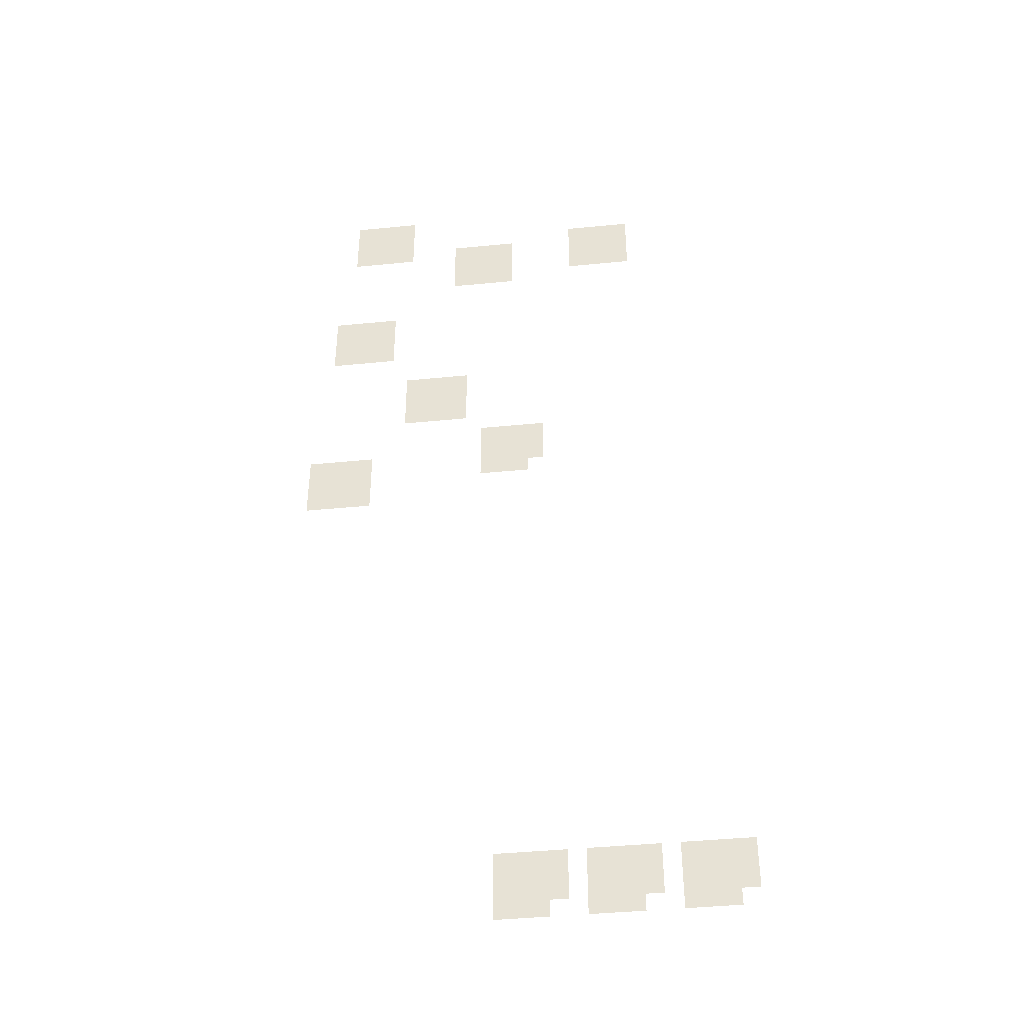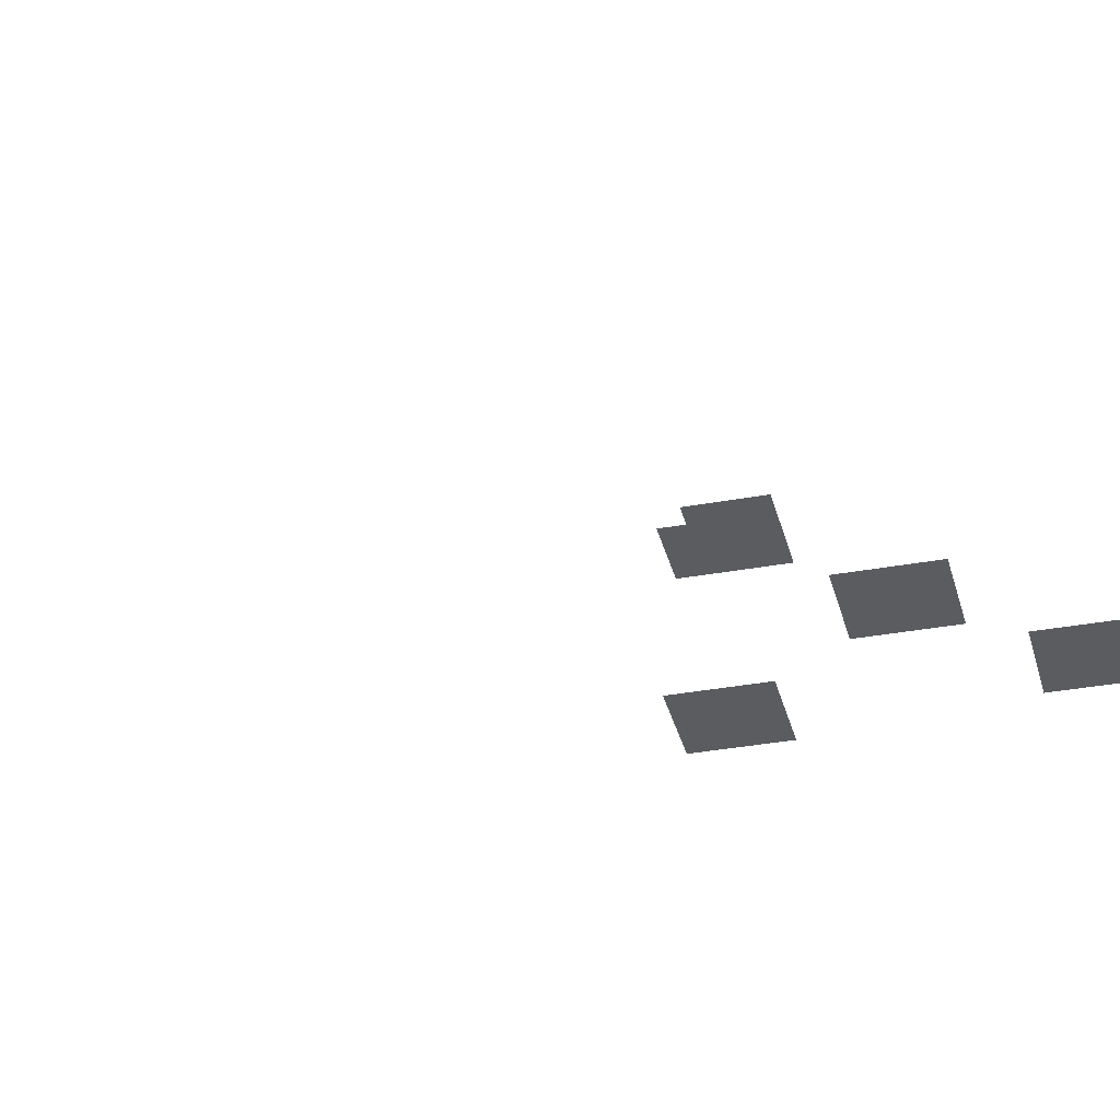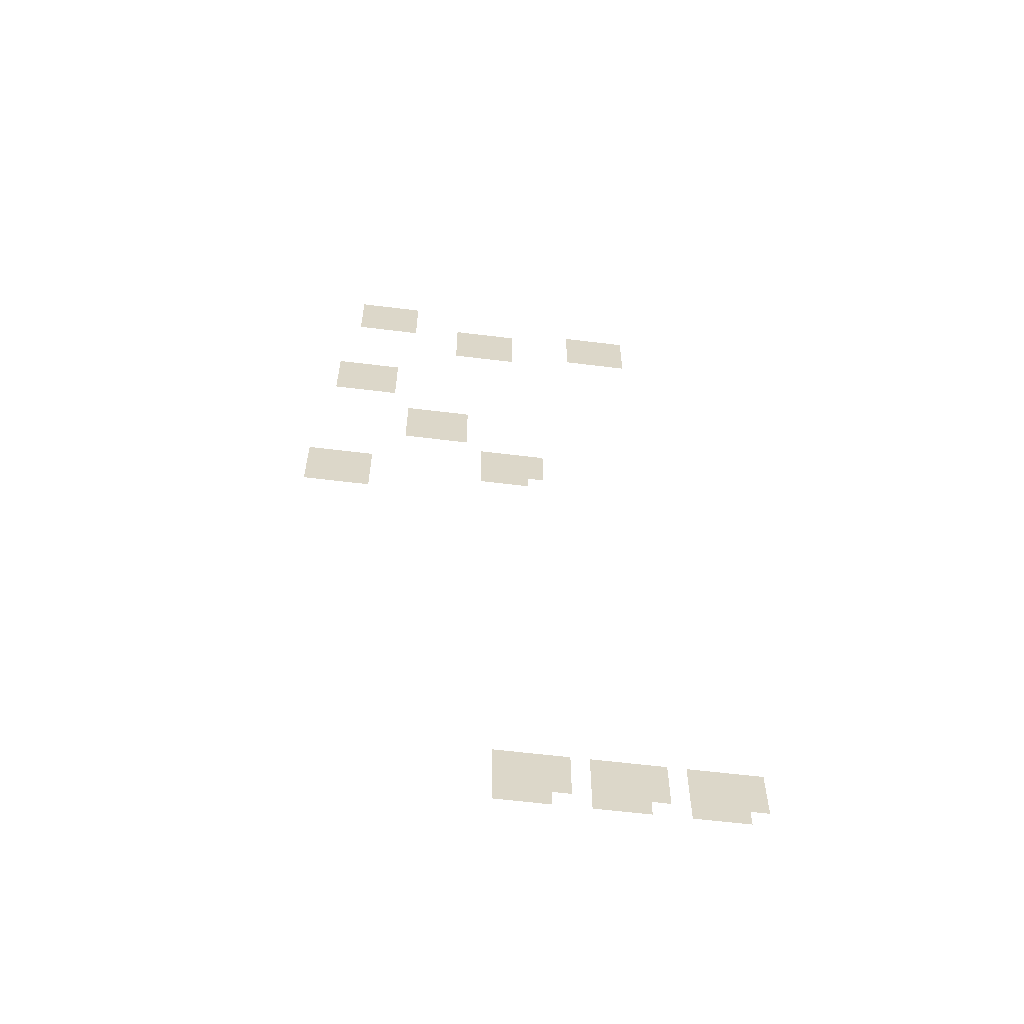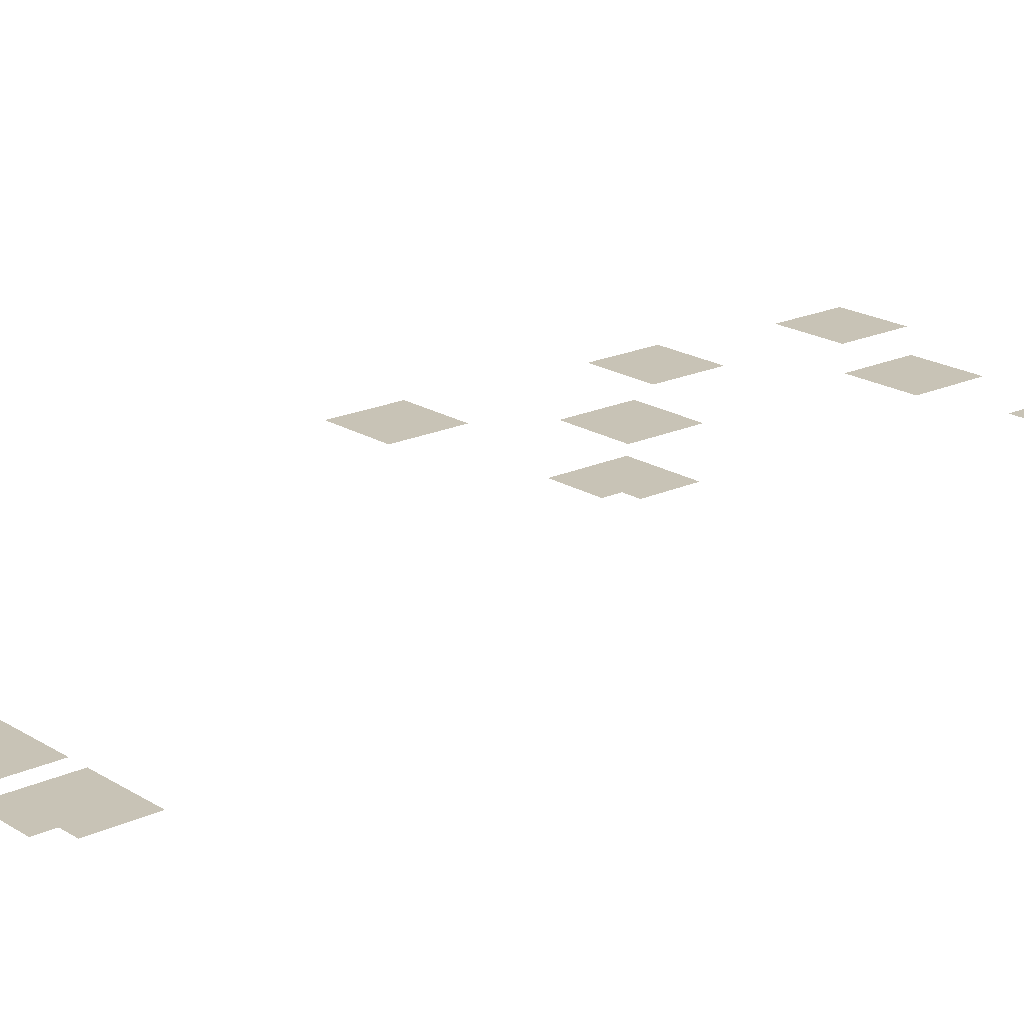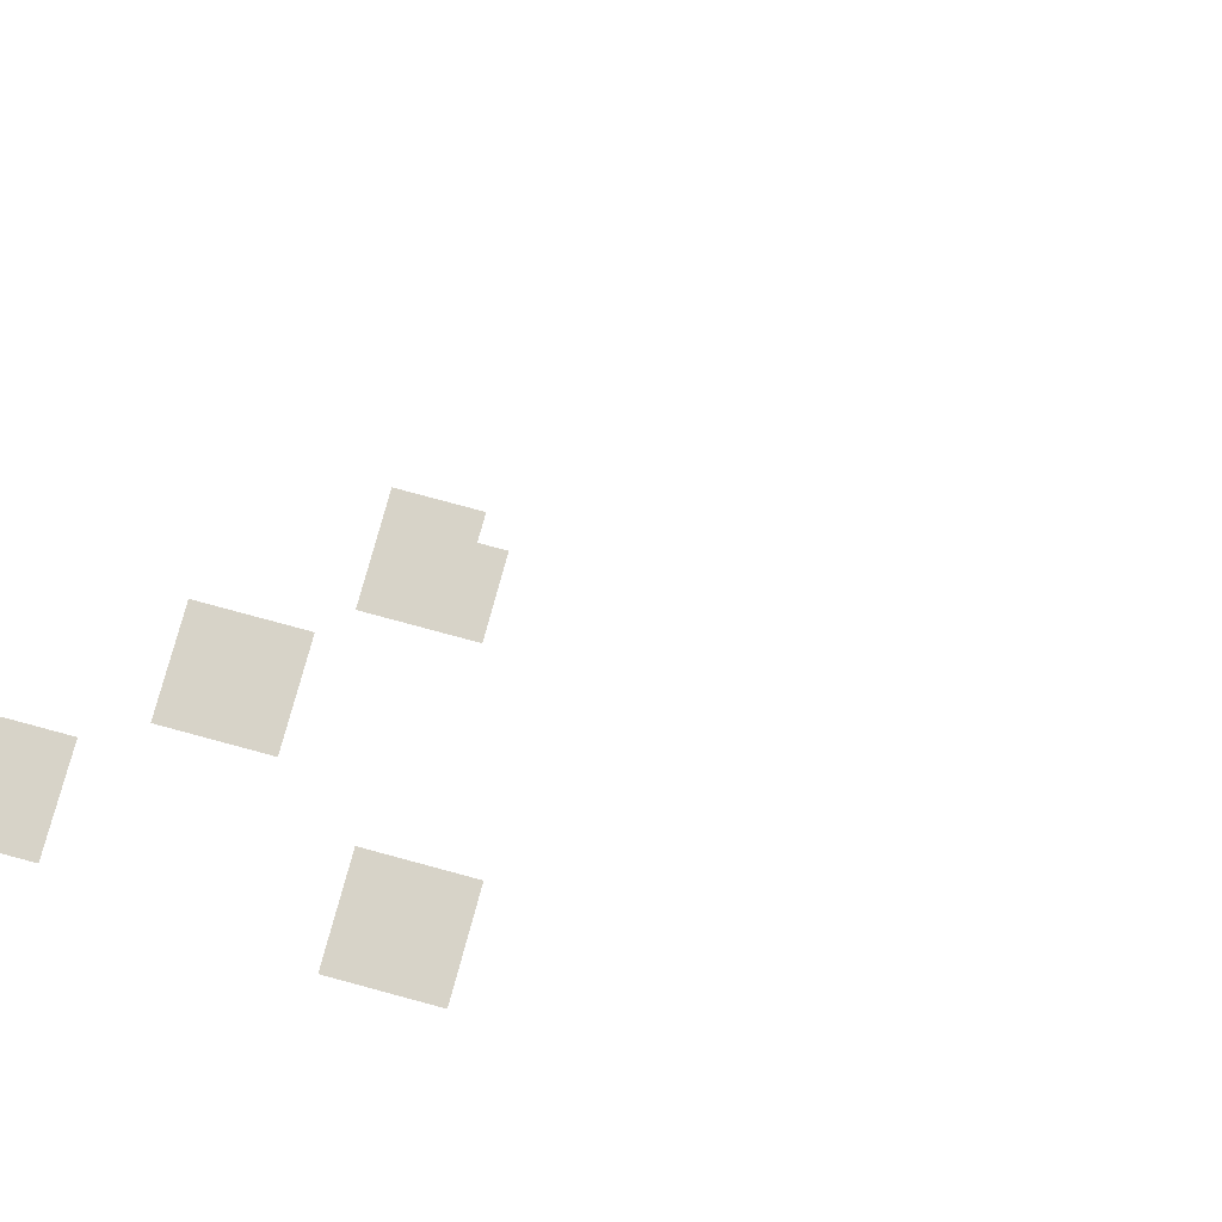
<metadata>
{"format":"obj","ext":"obj","renderer":"f3d","projection":"perspective","resolution":1024,"background":"white","views":[{"elev":-42.1,"azim":6.8,"up":"+Y"},{"elev":-34.6,"azim":103.8,"up":"+Z"},{"elev":-60.2,"azim":-7.2,"up":"+Y"},{"elev":19.5,"azim":49.2,"up":"+Z"},{"elev":76.5,"azim":-74.8,"up":"+Z"}]}
</metadata>
<code>
v -61 -3 0
v -62 -3 0
v -62 -2 0
v -61 -2 0
v -62 -3 0
v -63 -3 0
v -63 -2 0
v -62 -2 0
v -63 -3 0
v -64 -3 0
v -64 -2 0
v -63 -2 0
v -64 -3 0
v -65 -3 0
v -65 -2 0
v -64 -2 0
v -61 -4 0
v -62 -4 0
v -62 -3 0
v -61 -3 0
v -62 -4 0
v -63 -4 0
v -63 -3 0
v -62 -3 0
v -63 -4 0
v -64 -4 0
v -64 -3 0
v -63 -3 0
v -64 -4 0
v -65 -4 0
v -65 -3 0
v -64 -3 0
v -46 -5 0
v -47 -5 0
v -47 -4 0
v -46 -4 0
v -47 -5 0
v -48 -5 0
v -48 -4 0
v -47 -4 0
v -48 -5 0
v -49 -5 0
v -49 -4 0
v -48 -4 0
v -49 -5 0
v -50 -5 0
v -50 -4 0
v -49 -4 0
v -61 -5 0
v -62 -5 0
v -62 -4 0
v -61 -4 0
v -62 -5 0
v -63 -5 0
v -63 -4 0
v -62 -4 0
v -63 -5 0
v -64 -5 0
v -64 -4 0
v -63 -4 0
v -64 -5 0
v -65 -5 0
v -65 -4 0
v -64 -4 0
v -46 -6 0
v -47 -6 0
v -47 -5 0
v -46 -5 0
v -47 -6 0
v -48 -6 0
v -48 -5 0
v -47 -5 0
v -48 -6 0
v -49 -6 0
v -49 -5 0
v -48 -5 0
v -49 -6 0
v -50 -6 0
v -50 -5 0
v -49 -5 0
v -54 -6 0
v -55 -6 0
v -55 -5 0
v -54 -5 0
v -55 -6 0
v -56 -6 0
v -56 -5 0
v -55 -5 0
v -56 -6 0
v -57 -6 0
v -57 -5 0
v -56 -5 0
v -57 -6 0
v -58 -6 0
v -58 -5 0
v -57 -5 0
v -61 -6 0
v -62 -6 0
v -62 -5 0
v -61 -5 0
v -62 -6 0
v -63 -6 0
v -63 -5 0
v -62 -5 0
v -63 -6 0
v -64 -6 0
v -64 -5 0
v -63 -5 0
v -64 -6 0
v -65 -6 0
v -65 -5 0
v -64 -5 0
v -46 -7 0
v -47 -7 0
v -47 -6 0
v -46 -6 0
v -47 -7 0
v -48 -7 0
v -48 -6 0
v -47 -6 0
v -48 -7 0
v -49 -7 0
v -49 -6 0
v -48 -6 0
v -49 -7 0
v -50 -7 0
v -50 -6 0
v -49 -6 0
v -54 -7 0
v -55 -7 0
v -55 -6 0
v -54 -6 0
v -55 -7 0
v -56 -7 0
v -56 -6 0
v -55 -6 0
v -56 -7 0
v -57 -7 0
v -57 -6 0
v -56 -6 0
v -57 -7 0
v -58 -7 0
v -58 -6 0
v -57 -6 0
v -46 -8 0
v -47 -8 0
v -47 -7 0
v -46 -7 0
v -47 -8 0
v -48 -8 0
v -48 -7 0
v -47 -7 0
v -48 -8 0
v -49 -8 0
v -49 -7 0
v -48 -7 0
v -49 -8 0
v -50 -8 0
v -50 -7 0
v -49 -7 0
v -54 -8 0
v -55 -8 0
v -55 -7 0
v -54 -7 0
v -55 -8 0
v -56 -8 0
v -56 -7 0
v -55 -7 0
v -56 -8 0
v -57 -8 0
v -57 -7 0
v -56 -7 0
v -57 -8 0
v -58 -8 0
v -58 -7 0
v -57 -7 0
v -54 -9 0
v -55 -9 0
v -55 -8 0
v -54 -8 0
v -55 -9 0
v -56 -9 0
v -56 -8 0
v -55 -8 0
v -56 -9 0
v -57 -9 0
v -57 -8 0
v -56 -8 0
v -57 -9 0
v -58 -9 0
v -58 -8 0
v -57 -8 0
v -62 -13 0
v -63 -13 0
v -63 -12 0
v -62 -12 0
v -63 -13 0
v -64 -13 0
v -64 -12 0
v -63 -12 0
v -64 -13 0
v -65 -13 0
v -65 -12 0
v -64 -12 0
v -65 -13 0
v -66 -13 0
v -66 -12 0
v -65 -12 0
v -62 -14 0
v -63 -14 0
v -63 -13 0
v -62 -13 0
v -63 -14 0
v -64 -14 0
v -64 -13 0
v -63 -13 0
v -64 -14 0
v -65 -14 0
v -65 -13 0
v -64 -13 0
v -65 -14 0
v -66 -14 0
v -66 -13 0
v -65 -13 0
v -62 -15 0
v -63 -15 0
v -63 -14 0
v -62 -14 0
v -63 -15 0
v -64 -15 0
v -64 -14 0
v -63 -14 0
v -64 -15 0
v -65 -15 0
v -65 -14 0
v -64 -14 0
v -65 -15 0
v -66 -15 0
v -66 -14 0
v -65 -14 0
v -62 -16 0
v -63 -16 0
v -63 -15 0
v -62 -15 0
v -63 -16 0
v -64 -16 0
v -64 -15 0
v -63 -15 0
v -64 -16 0
v -65 -16 0
v -65 -15 0
v -64 -15 0
v -65 -16 0
v -66 -16 0
v -66 -15 0
v -65 -15 0
v -57 -19 0
v -58 -19 0
v -58 -18 0
v -57 -18 0
v -58 -19 0
v -59 -19 0
v -59 -18 0
v -58 -18 0
v -59 -19 0
v -60 -19 0
v -60 -18 0
v -59 -18 0
v -60 -19 0
v -61 -19 0
v -61 -18 0
v -60 -18 0
v -57 -20 0
v -58 -20 0
v -58 -19 0
v -57 -19 0
v -58 -20 0
v -59 -20 0
v -59 -19 0
v -58 -19 0
v -59 -20 0
v -60 -20 0
v -60 -19 0
v -59 -19 0
v -60 -20 0
v -61 -20 0
v -61 -19 0
v -60 -19 0
v -57 -21 0
v -58 -21 0
v -58 -20 0
v -57 -20 0
v -58 -21 0
v -59 -21 0
v -59 -20 0
v -58 -20 0
v -59 -21 0
v -60 -21 0
v -60 -20 0
v -59 -20 0
v -60 -21 0
v -61 -21 0
v -61 -20 0
v -60 -20 0
v -57 -22 0
v -58 -22 0
v -58 -21 0
v -57 -21 0
v -58 -22 0
v -59 -22 0
v -59 -21 0
v -58 -21 0
v -59 -22 0
v -60 -22 0
v -60 -21 0
v -59 -21 0
v -60 -22 0
v -61 -22 0
v -61 -21 0
v -60 -21 0
v -52 -24 0
v -53 -24 0
v -53 -23 0
v -52 -23 0
v -53 -24 0
v -54 -24 0
v -54 -23 0
v -53 -23 0
v -54 -24 0
v -55 -24 0
v -55 -23 0
v -54 -23 0
v -55 -24 0
v -56 -24 0
v -56 -23 0
v -55 -23 0
v -52 -25 0
v -53 -25 0
v -53 -24 0
v -52 -24 0
v -53 -25 0
v -54 -25 0
v -54 -24 0
v -53 -24 0
v -54 -25 0
v -55 -25 0
v -55 -24 0
v -54 -24 0
v -55 -25 0
v -56 -25 0
v -56 -24 0
v -55 -24 0
v -52 -26 0
v -53 -26 0
v -53 -25 0
v -52 -25 0
v -53 -26 0
v -54 -26 0
v -54 -25 0
v -53 -25 0
v -54 -26 0
v -55 -26 0
v -55 -25 0
v -54 -25 0
v -55 -26 0
v -56 -26 0
v -56 -25 0
v -55 -25 0
v -63 -26 0
v -64 -26 0
v -64 -25 0
v -63 -25 0
v -64 -26 0
v -65 -26 0
v -65 -25 0
v -64 -25 0
v -65 -26 0
v -66 -26 0
v -66 -25 0
v -65 -25 0
v -66 -26 0
v -67 -26 0
v -67 -25 0
v -66 -25 0
v -53 -27 0
v -54 -27 0
v -54 -26 0
v -53 -26 0
v -54 -27 0
v -55 -27 0
v -55 -26 0
v -54 -26 0
v -55 -27 0
v -56 -27 0
v -56 -26 0
v -55 -26 0
v -63 -27 0
v -64 -27 0
v -64 -26 0
v -63 -26 0
v -64 -27 0
v -65 -27 0
v -65 -26 0
v -64 -26 0
v -65 -27 0
v -66 -27 0
v -66 -26 0
v -65 -26 0
v -66 -27 0
v -67 -27 0
v -67 -26 0
v -66 -26 0
v -63 -28 0
v -64 -28 0
v -64 -27 0
v -63 -27 0
v -64 -28 0
v -65 -28 0
v -65 -27 0
v -64 -27 0
v -65 -28 0
v -66 -28 0
v -66 -27 0
v -65 -27 0
v -66 -28 0
v -67 -28 0
v -67 -27 0
v -66 -27 0
v -63 -29 0
v -64 -29 0
v -64 -28 0
v -63 -28 0
v -64 -29 0
v -65 -29 0
v -65 -28 0
v -64 -28 0
v -65 -29 0
v -66 -29 0
v -66 -28 0
v -65 -28 0
v -66 -29 0
v -67 -29 0
v -67 -28 0
v -66 -28 0
v -41 -56 0
v -42 -56 0
v -42 -55 0
v -41 -55 0
v -42 -56 0
v -43 -56 0
v -43 -55 0
v -42 -55 0
v -43 -56 0
v -44 -56 0
v -44 -55 0
v -43 -55 0
v -44 -56 0
v -45 -56 0
v -45 -55 0
v -44 -55 0
v -46 -56 0
v -47 -56 0
v -47 -55 0
v -46 -55 0
v -47 -56 0
v -48 -56 0
v -48 -55 0
v -47 -55 0
v -48 -56 0
v -49 -56 0
v -49 -55 0
v -48 -55 0
v -49 -56 0
v -50 -56 0
v -50 -55 0
v -49 -55 0
v -51 -56 0
v -52 -56 0
v -52 -55 0
v -51 -55 0
v -52 -56 0
v -53 -56 0
v -53 -55 0
v -52 -55 0
v -53 -56 0
v -54 -56 0
v -54 -55 0
v -53 -55 0
v -54 -56 0
v -55 -56 0
v -55 -55 0
v -54 -55 0
v -41 -57 0
v -42 -57 0
v -42 -56 0
v -41 -56 0
v -42 -57 0
v -43 -57 0
v -43 -56 0
v -42 -56 0
v -43 -57 0
v -44 -57 0
v -44 -56 0
v -43 -56 0
v -44 -57 0
v -45 -57 0
v -45 -56 0
v -44 -56 0
v -46 -57 0
v -47 -57 0
v -47 -56 0
v -46 -56 0
v -47 -57 0
v -48 -57 0
v -48 -56 0
v -47 -56 0
v -48 -57 0
v -49 -57 0
v -49 -56 0
v -48 -56 0
v -49 -57 0
v -50 -57 0
v -50 -56 0
v -49 -56 0
v -51 -57 0
v -52 -57 0
v -52 -56 0
v -51 -56 0
v -52 -57 0
v -53 -57 0
v -53 -56 0
v -52 -56 0
v -53 -57 0
v -54 -57 0
v -54 -56 0
v -53 -56 0
v -54 -57 0
v -55 -57 0
v -55 -56 0
v -54 -56 0
v -41 -58 0
v -42 -58 0
v -42 -57 0
v -41 -57 0
v -42 -58 0
v -43 -58 0
v -43 -57 0
v -42 -57 0
v -43 -58 0
v -44 -58 0
v -44 -57 0
v -43 -57 0
v -44 -58 0
v -45 -58 0
v -45 -57 0
v -44 -57 0
v -46 -58 0
v -47 -58 0
v -47 -57 0
v -46 -57 0
v -47 -58 0
v -48 -58 0
v -48 -57 0
v -47 -57 0
v -48 -58 0
v -49 -58 0
v -49 -57 0
v -48 -57 0
v -49 -58 0
v -50 -58 0
v -50 -57 0
v -49 -57 0
v -51 -58 0
v -52 -58 0
v -52 -57 0
v -51 -57 0
v -52 -58 0
v -53 -58 0
v -53 -57 0
v -52 -57 0
v -53 -58 0
v -54 -58 0
v -54 -57 0
v -53 -57 0
v -54 -58 0
v -55 -58 0
v -55 -57 0
v -54 -57 0
v -42 -59 0
v -43 -59 0
v -43 -58 0
v -42 -58 0
v -43 -59 0
v -44 -59 0
v -44 -58 0
v -43 -58 0
v -44 -59 0
v -45 -59 0
v -45 -58 0
v -44 -58 0
v -47 -59 0
v -48 -59 0
v -48 -58 0
v -47 -58 0
v -48 -59 0
v -49 -59 0
v -49 -58 0
v -48 -58 0
v -49 -59 0
v -50 -59 0
v -50 -58 0
v -49 -58 0
v -52 -59 0
v -53 -59 0
v -53 -58 0
v -52 -58 0
v -53 -59 0
v -54 -59 0
v -54 -58 0
v -53 -58 0
v -54 -59 0
v -55 -59 0
v -55 -58 0
v -54 -58 0
g center_village_mesh_0015
f 1 2 3 4
f 5 6 7 8
f 9 10 11 12
f 13 14 15 16
f 17 18 19 20
f 21 22 23 24
f 25 26 27 28
f 29 30 31 32
f 33 34 35 36
f 37 38 39 40
f 41 42 43 44
f 45 46 47 48
f 49 50 51 52
f 53 54 55 56
f 57 58 59 60
f 61 62 63 64
f 65 66 67 68
f 69 70 71 72
f 73 74 75 76
f 77 78 79 80
f 81 82 83 84
f 85 86 87 88
f 89 90 91 92
f 93 94 95 96
f 97 98 99 100
f 101 102 103 104
f 105 106 107 108
f 109 110 111 112
f 113 114 115 116
f 117 118 119 120
f 121 122 123 124
f 125 126 127 128
f 129 130 131 132
f 133 134 135 136
f 137 138 139 140
f 141 142 143 144
f 145 146 147 148
f 149 150 151 152
f 153 154 155 156
f 157 158 159 160
f 161 162 163 164
f 165 166 167 168
f 169 170 171 172
f 173 174 175 176
f 177 178 179 180
f 181 182 183 184
f 185 186 187 188
f 189 190 191 192
f 193 194 195 196
f 197 198 199 200
f 201 202 203 204
f 205 206 207 208
f 209 210 211 212
f 213 214 215 216
f 217 218 219 220
f 221 222 223 224
f 225 226 227 228
f 229 230 231 232
f 233 234 235 236
f 237 238 239 240
f 241 242 243 244
f 245 246 247 248
f 249 250 251 252
f 253 254 255 256
f 257 258 259 260
f 261 262 263 264
f 265 266 267 268
f 269 270 271 272
f 273 274 275 276
f 277 278 279 280
f 281 282 283 284
f 285 286 287 288
f 289 290 291 292
f 293 294 295 296
f 297 298 299 300
f 301 302 303 304
f 305 306 307 308
f 309 310 311 312
f 313 314 315 316
f 317 318 319 320
f 321 322 323 324
f 325 326 327 328
f 329 330 331 332
f 333 334 335 336
f 337 338 339 340
f 341 342 343 344
f 345 346 347 348
f 349 350 351 352
f 353 354 355 356
f 357 358 359 360
f 361 362 363 364
f 365 366 367 368
f 369 370 371 372
f 373 374 375 376
f 377 378 379 380
f 381 382 383 384
f 385 386 387 388
f 389 390 391 392
f 393 394 395 396
f 397 398 399 400
f 401 402 403 404
f 405 406 407 408
f 409 410 411 412
f 413 414 415 416
f 417 418 419 420
f 421 422 423 424
f 425 426 427 428
f 429 430 431 432
f 433 434 435 436
f 437 438 439 440
f 441 442 443 444
f 445 446 447 448
f 449 450 451 452
f 453 454 455 456
f 457 458 459 460
f 461 462 463 464
f 465 466 467 468
f 469 470 471 472
f 473 474 475 476
f 477 478 479 480
f 481 482 483 484
f 485 486 487 488
f 489 490 491 492
f 493 494 495 496
f 497 498 499 500
f 501 502 503 504
f 505 506 507 508
f 509 510 511 512
f 513 514 515 516
f 517 518 519 520
f 521 522 523 524
f 525 526 527 528
f 529 530 531 532
f 533 534 535 536
f 537 538 539 540
f 541 542 543 544
f 545 546 547 548
f 549 550 551 552
f 553 554 555 556
f 557 558 559 560
f 561 562 563 564
f 565 566 567 568
f 569 570 571 572
f 573 574 575 576
f 577 578 579 580
f 581 582 583 584
f 585 586 587 588
f 589 590 591 592
f 593 594 595 596
f 597 598 599 600
f 601 602 603 604
f 605 606 607 608
f 609 610 611 612
f 613 614 615 616
f 617 618 619 620
f 621 622 623 624

</code>
